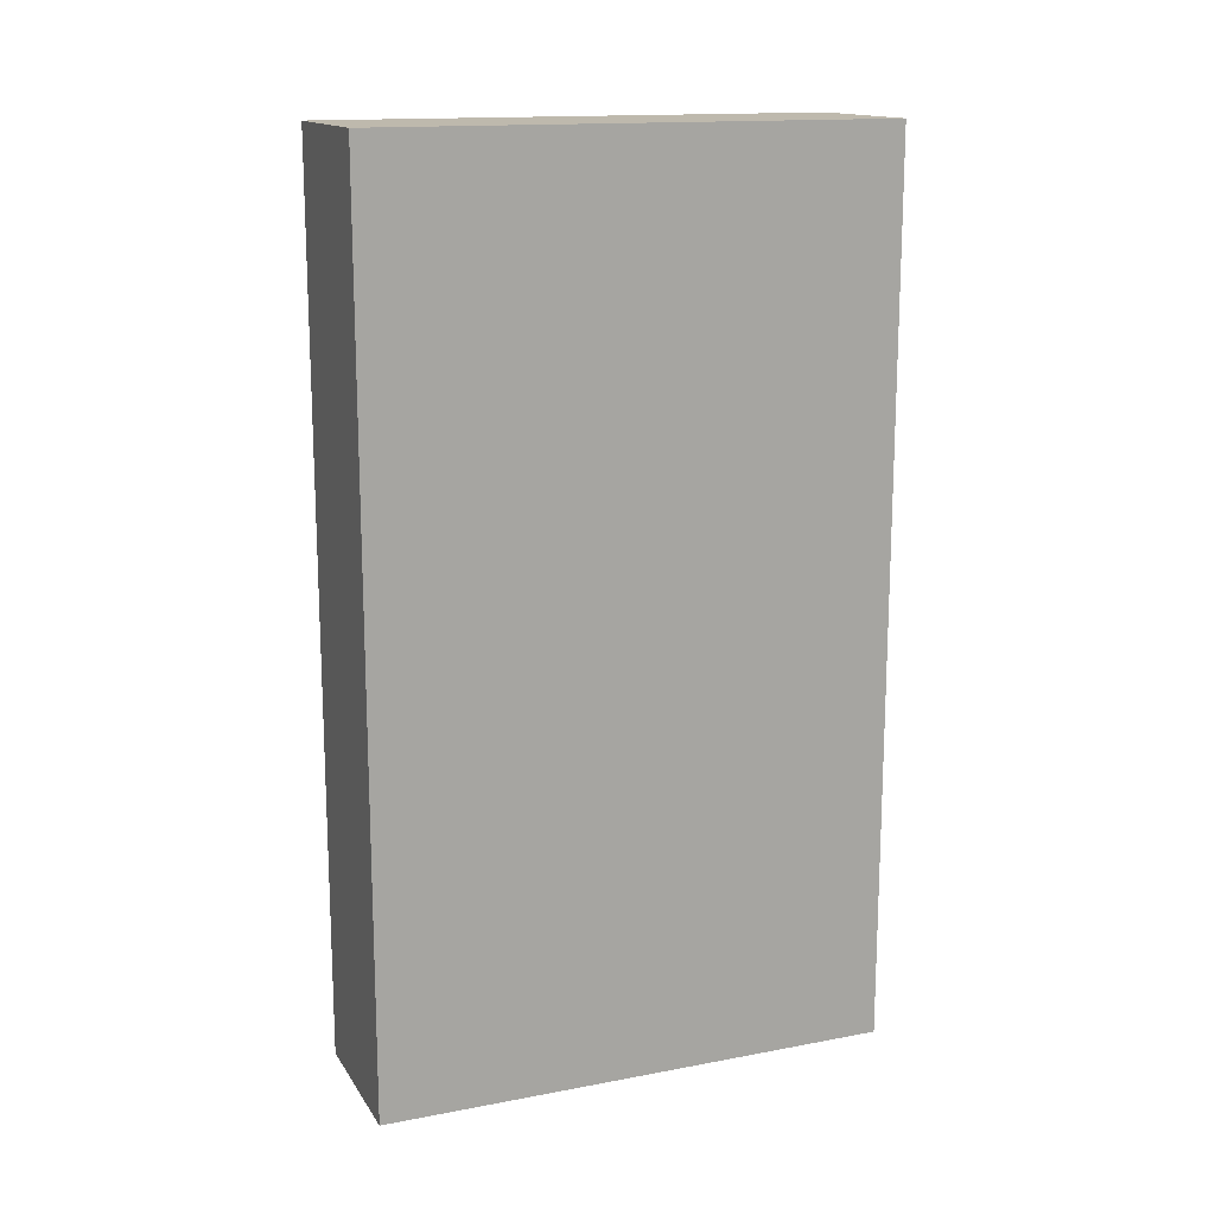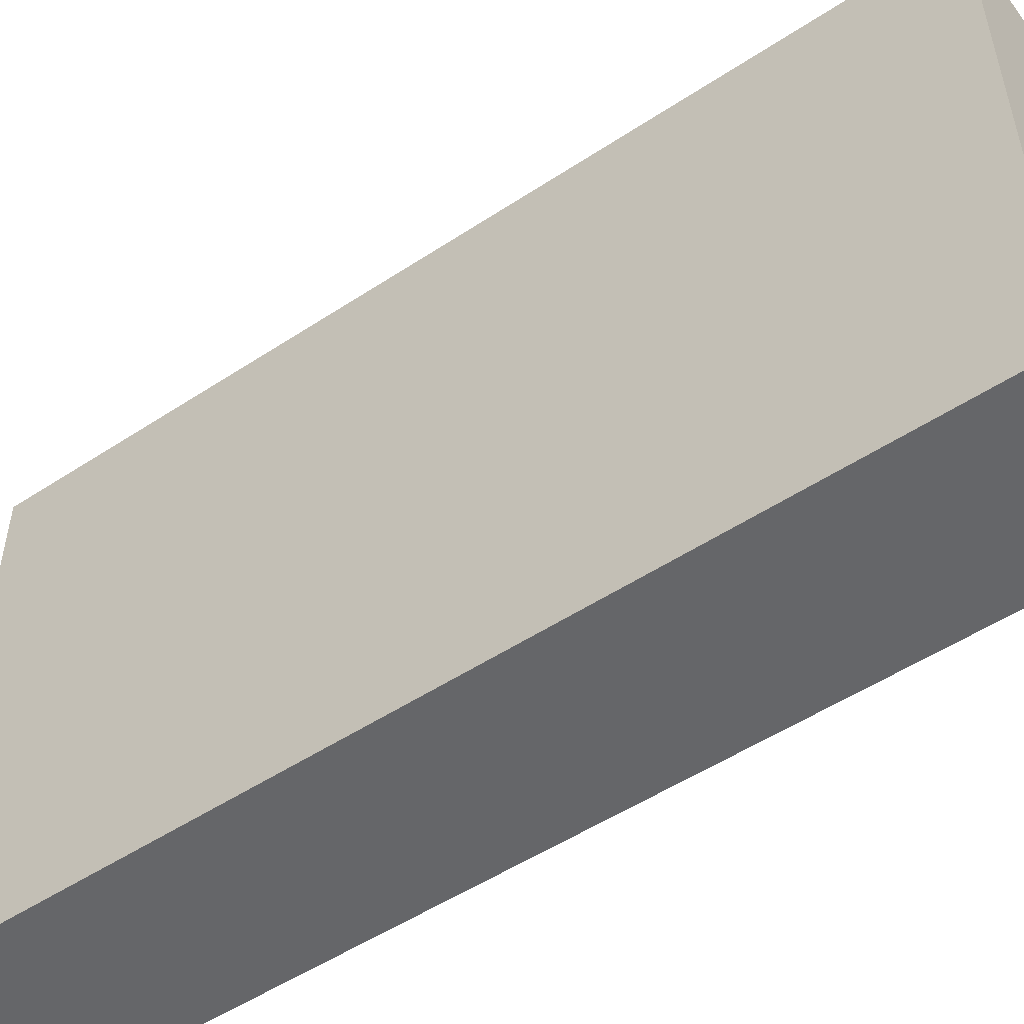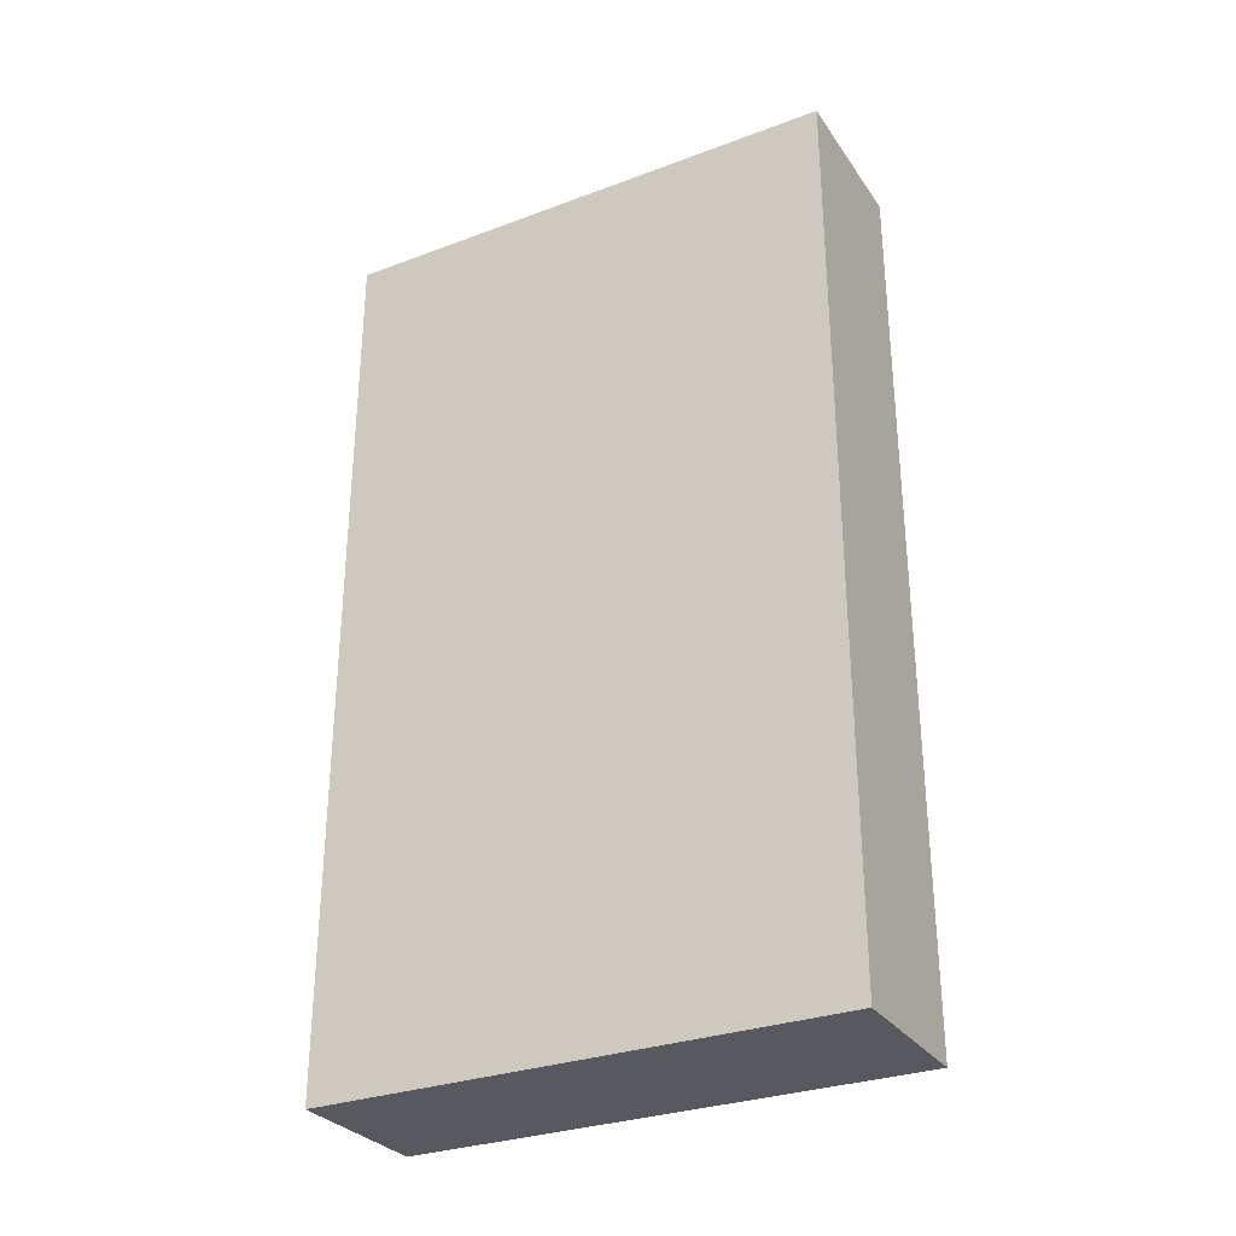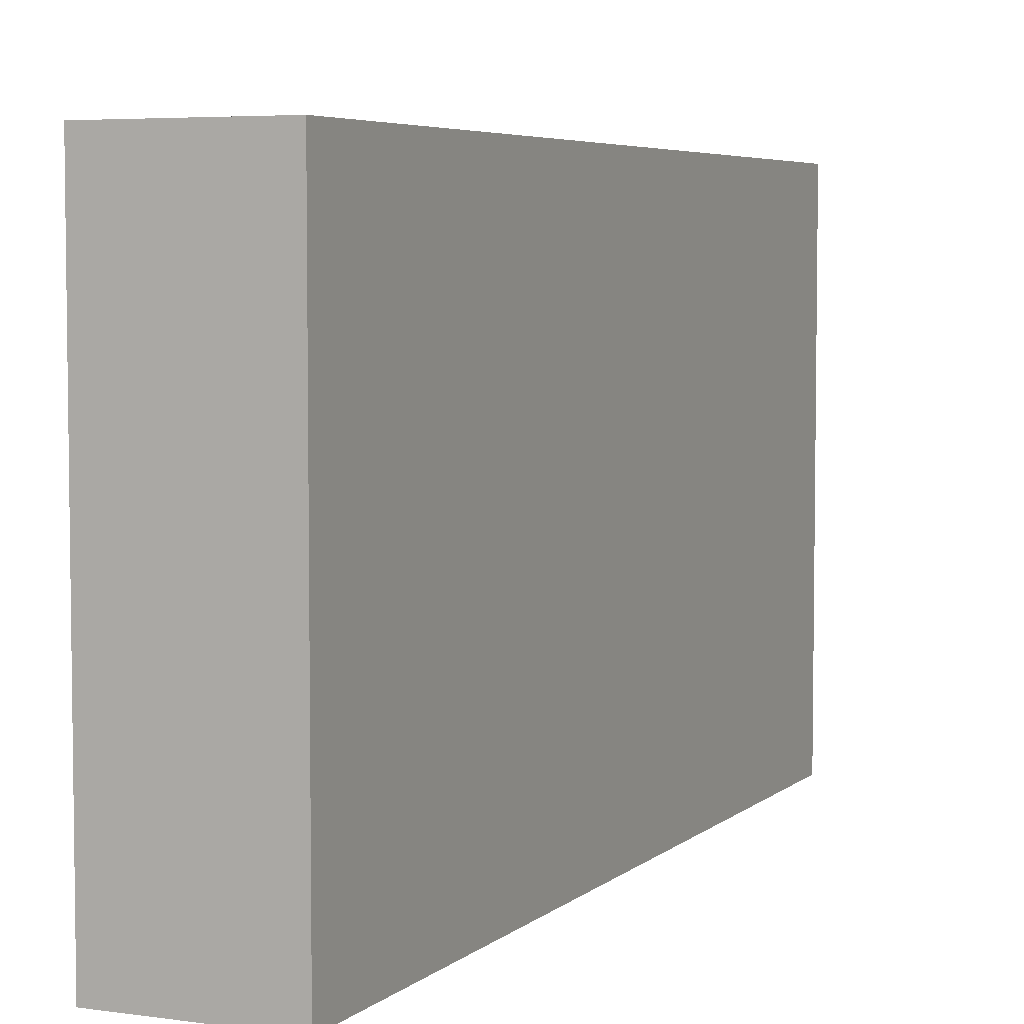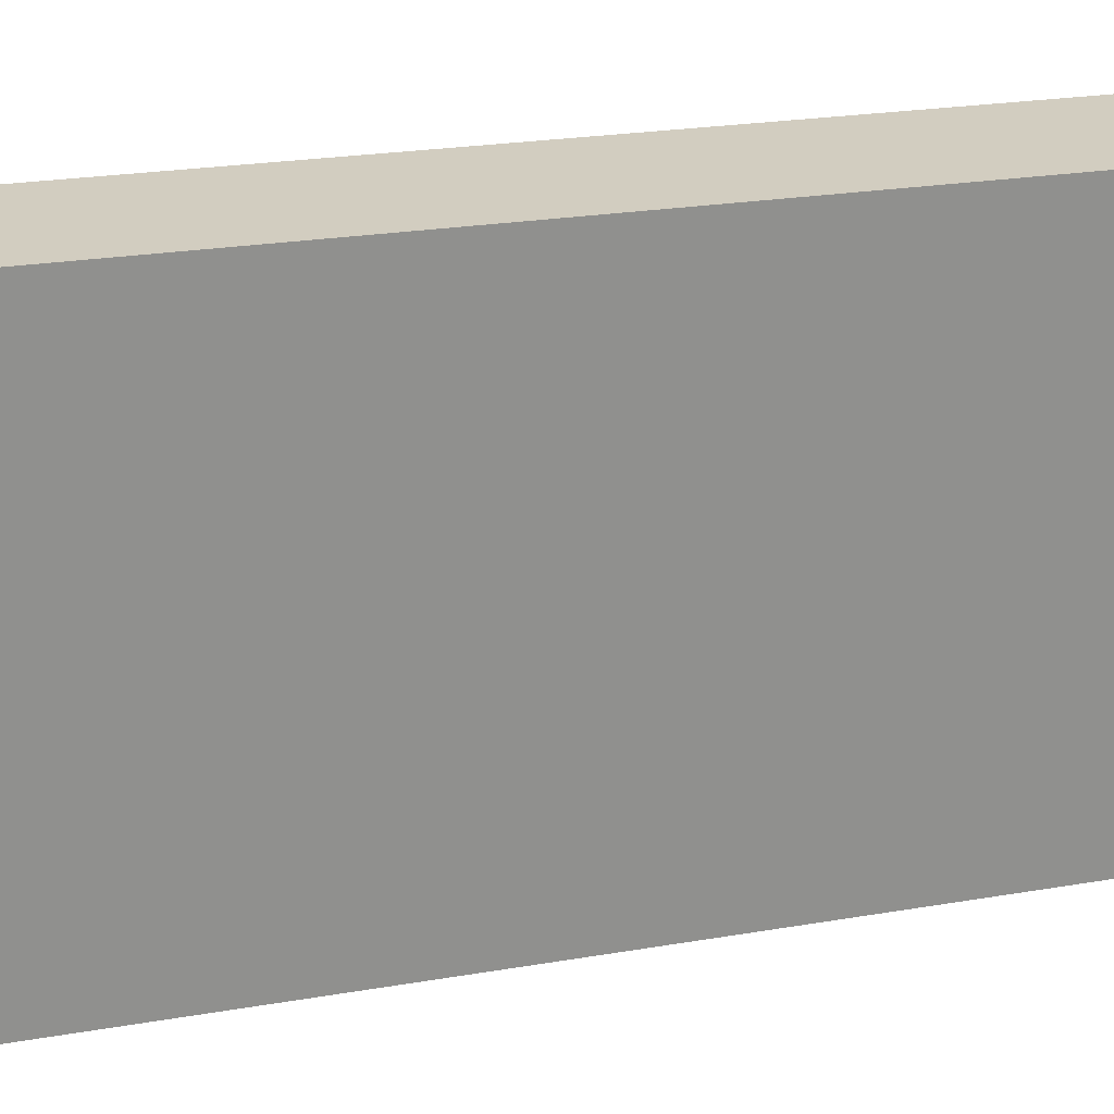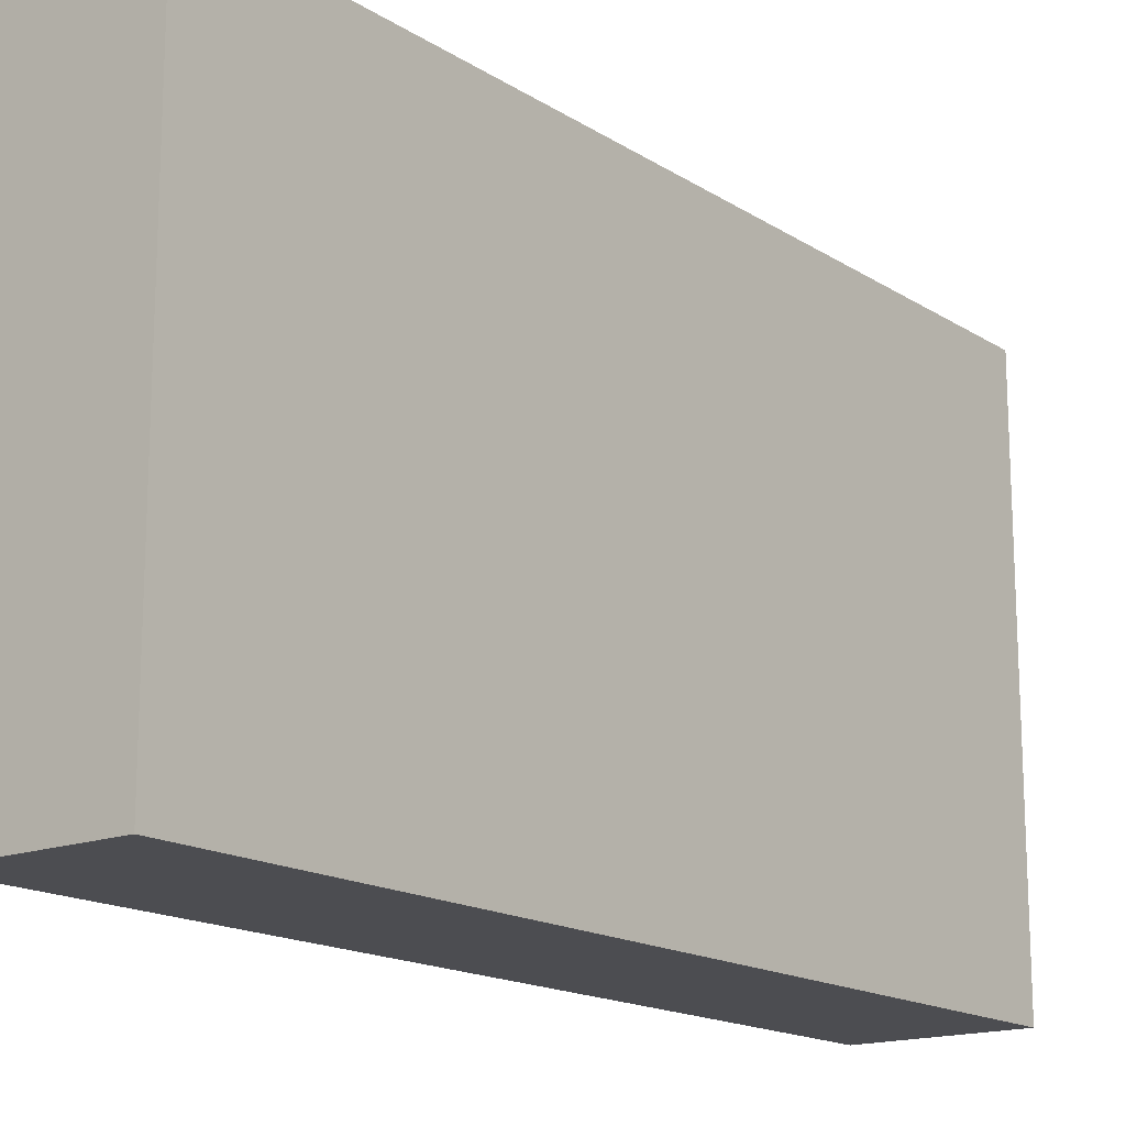
<metadata>
{"format":"obj","ext":"obj","renderer":"f3d","projection":"perspective","resolution":1024,"background":"white","views":[{"elev":15.1,"azim":-111.9,"up":"+Y"},{"elev":-51.9,"azim":-54.5,"up":"+Z"},{"elev":-30.3,"azim":118.4,"up":"+Y"},{"elev":5.1,"azim":24.2,"up":"+Z"},{"elev":24.4,"azim":-105.6,"up":"+Z"},{"elev":-16.2,"azim":37.9,"up":"+Z"}]}
</metadata>
<code>
o doortoMySceneMesh_doortoMySceneMeshData
v -0.1931 -0.01508 -0.6258
v -0.1931 1.985 -0.6258
v -0.1931 -0.01508 0.5228
v -0.1931 1.985 0.5228
v 0.1551 -0.01508 -0.6258
v 0.1551 1.985 -0.6258
v 0.1551 -0.01508 0.5228
v 0.1551 1.985 0.5228
f 2 1 3 4
f 4 3 7 8
f 8 7 5 6
f 6 5 1 2
f 1 5 7 3
f 6 2 4 8

</code>
